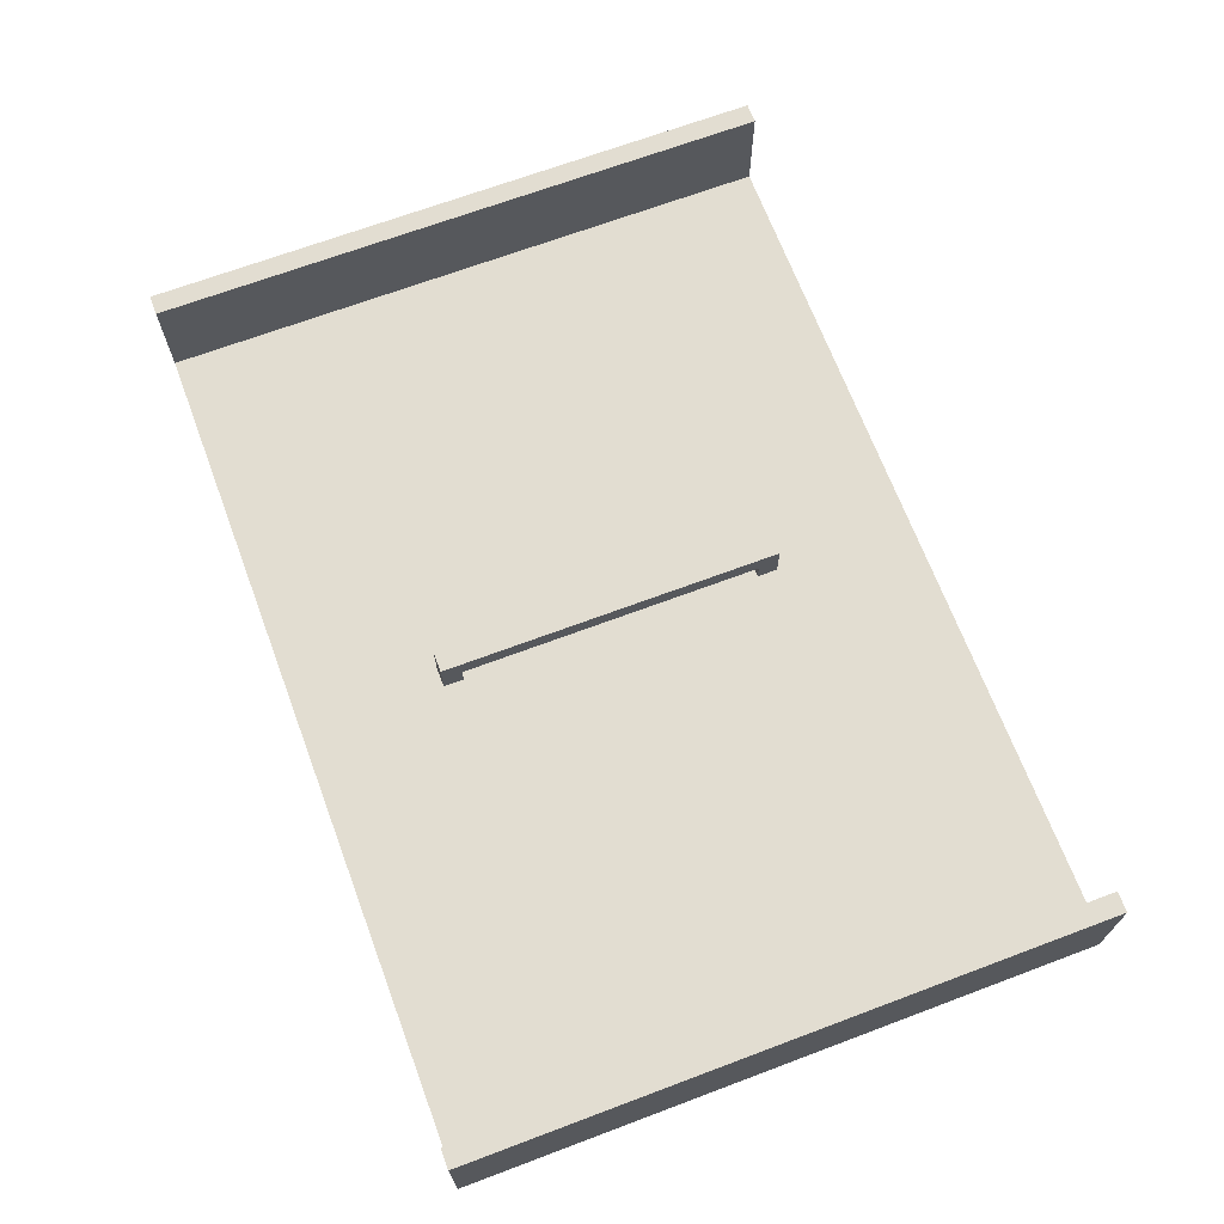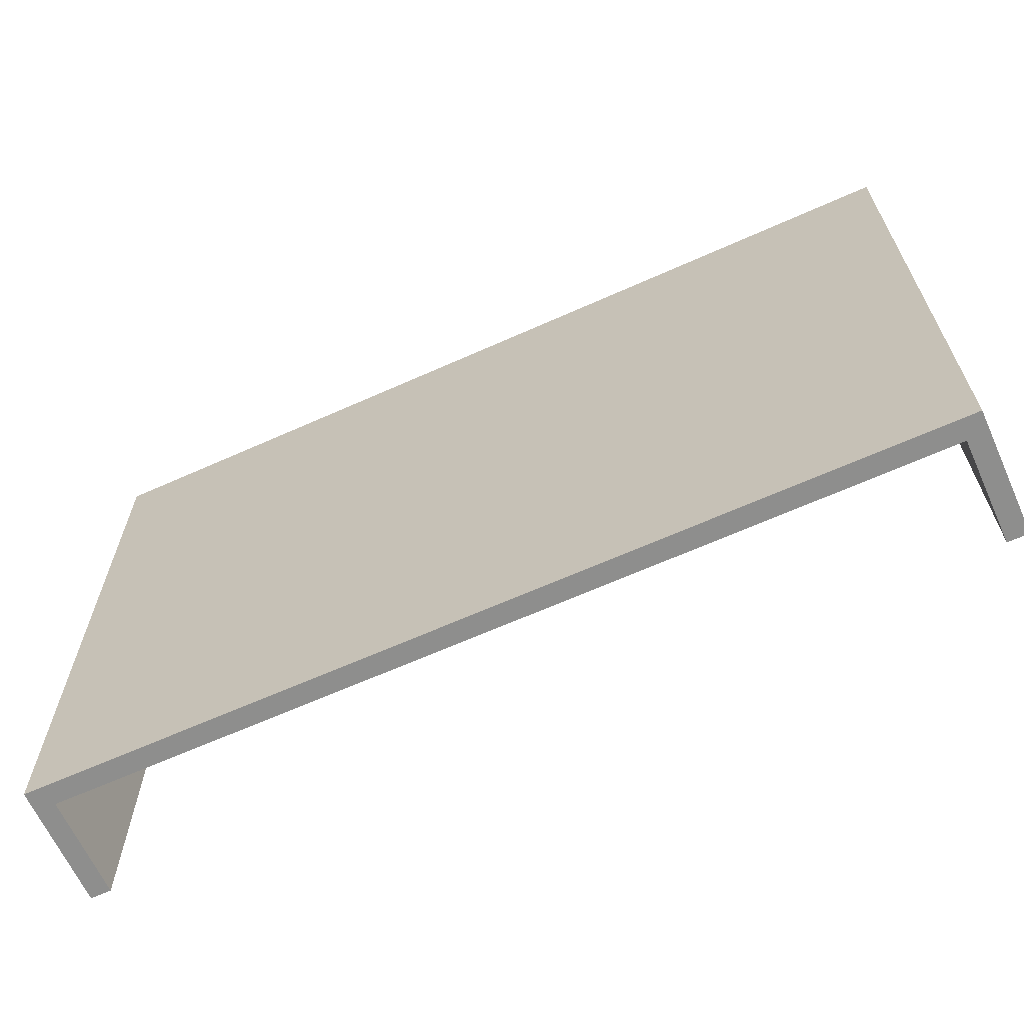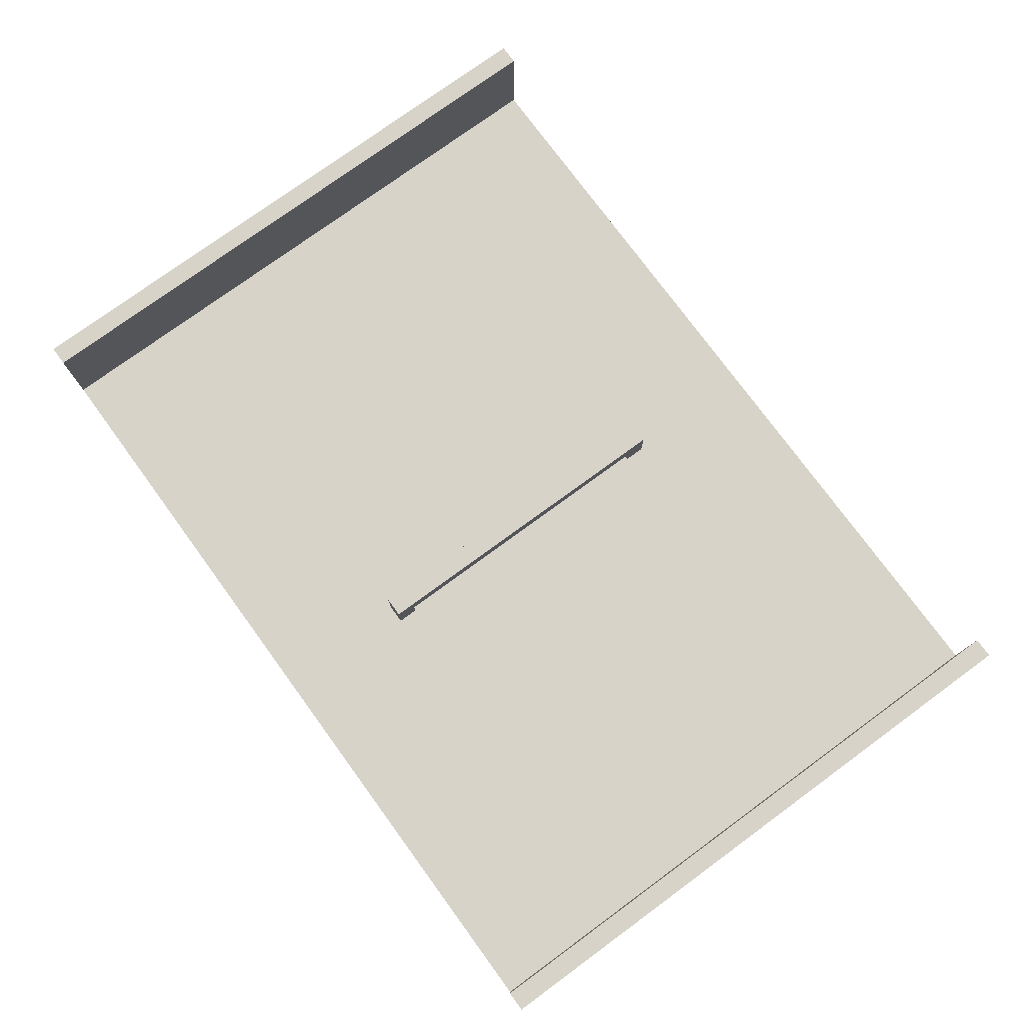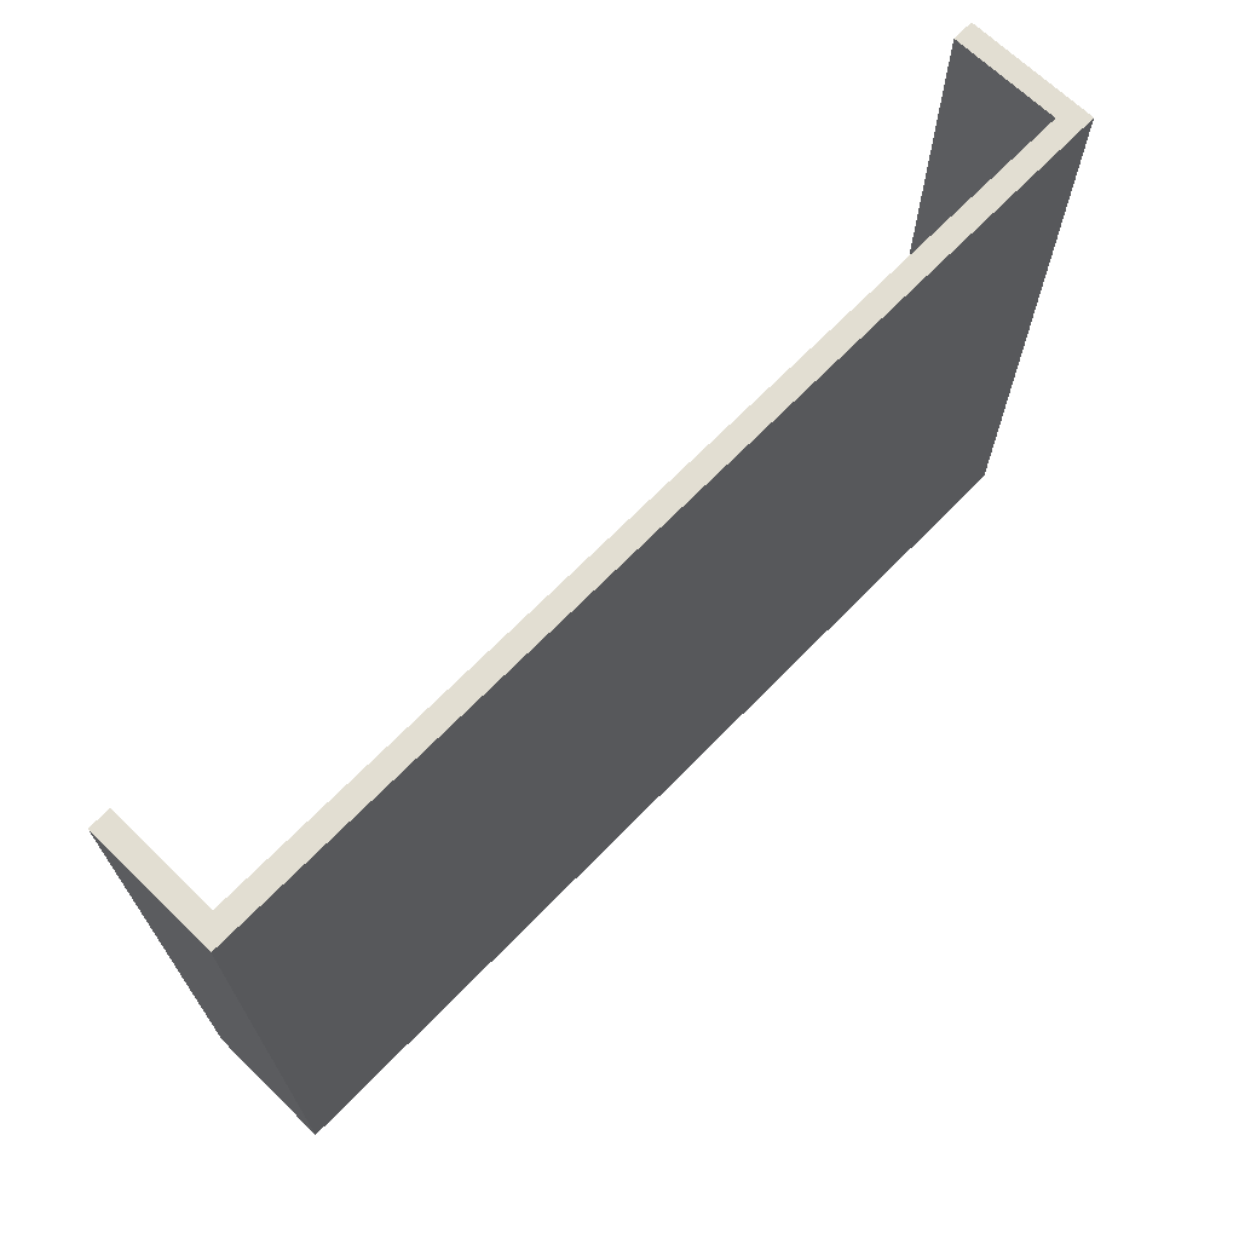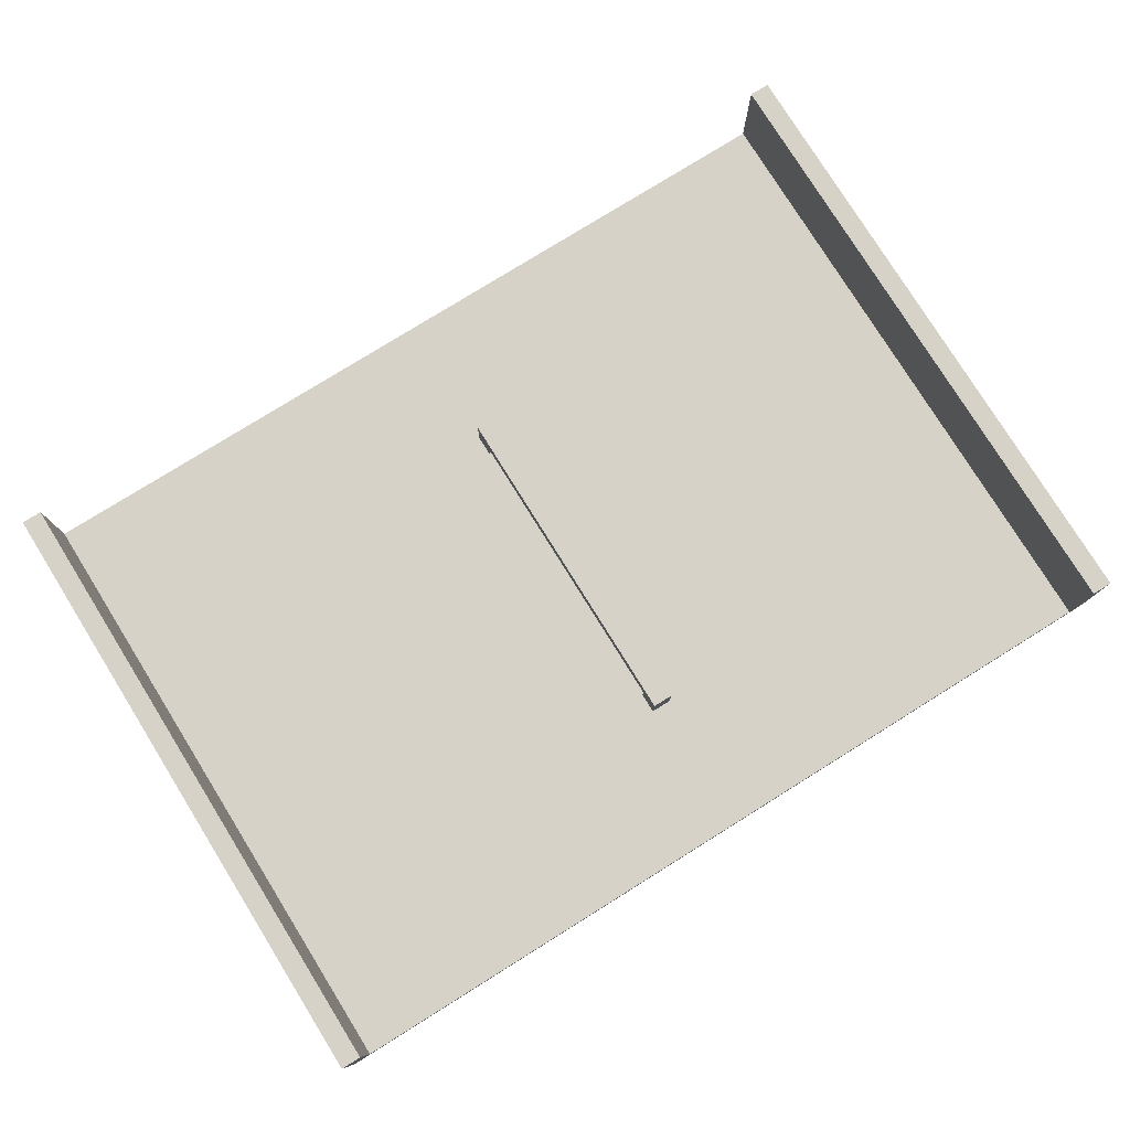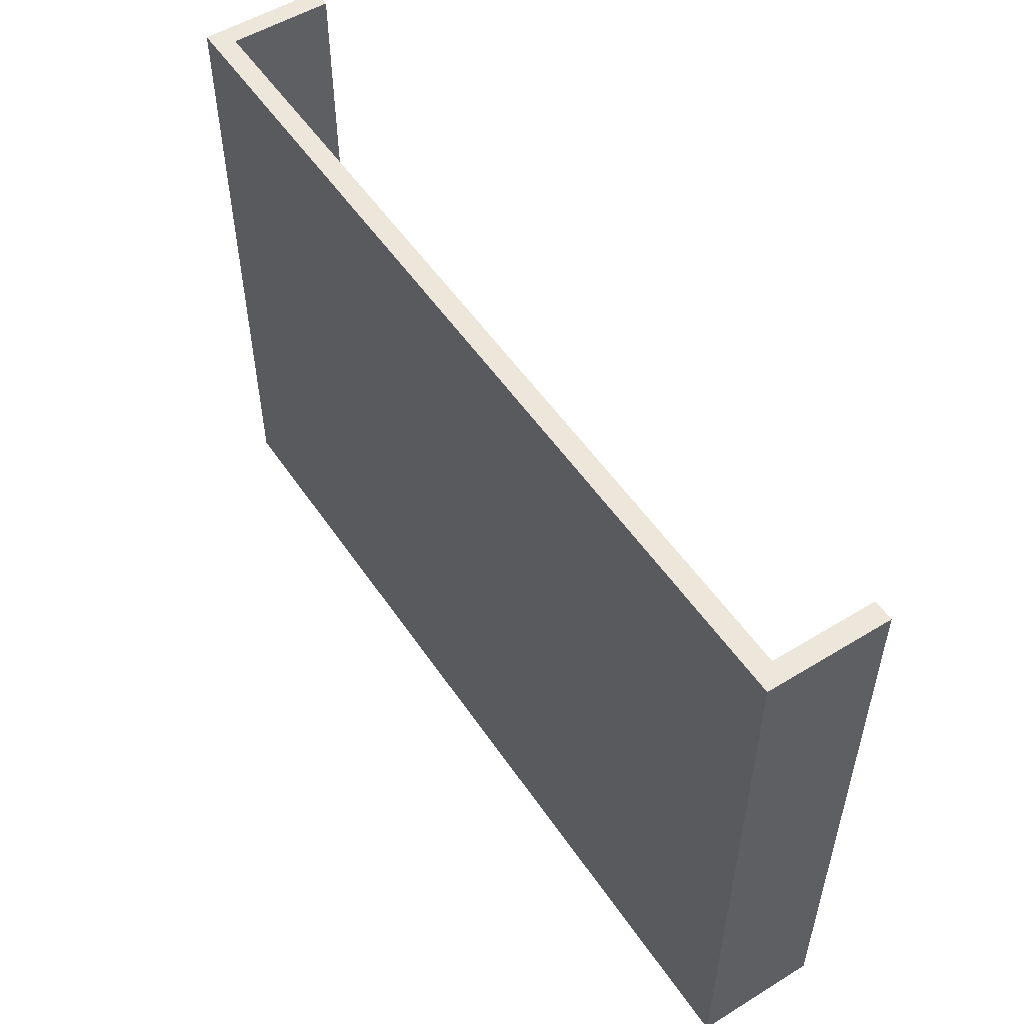
<metadata>
{"format":"obj","ext":"obj","renderer":"f3d","projection":"perspective","resolution":1024,"background":"white","views":[{"elev":68.4,"azim":69.4,"up":"+Y"},{"elev":-64.8,"azim":24.3,"up":"+Z"},{"elev":76.4,"azim":-126.2,"up":"+Y"},{"elev":68.0,"azim":-45.8,"up":"+Z"},{"elev":78.4,"azim":148.1,"up":"+Y"},{"elev":53.2,"azim":56.7,"up":"+Z"}]}
</metadata>
<code>
v -22 0 15.5
v -22 0 -15.5
v -22 1 15.5
v -22 1 -15.5
v -22 6 15.5
v -22 6 -15.5
v -1 1 8.5
v -1 1 7.5
v -1 1 -7.5
v -1 1 -8.5
v -1 2 7.5
v -1 2 -7.5
v -1 3 8.5
v -1 3 -8.5
v 21 1 15.5
v 21 1 -15.5
v 21 6 15.5
v 21 6 -15.5
v -21 1 15.5
v -21 1 -15.5
v -21 6 15.5
v -21 6 -15.5
v 0 1 8.5
v 0 1 7.5
v 0 1 -7.5
v 0 1 -8.5
v 0 2 7.5
v 0 2 -7.5
v 0 3 8.5
v 0 3 -8.5
v 22 0 15.5
v 22 0 -15.5
v 22 1 15.5
v 22 1 -15.5
v 22 6 15.5
v 22 6 -15.5
v -22 0 15.5
v -22 1 15.5
v -22 6 15.5
v -21 1 15.5
v -21 6 15.5
v 21 1 15.5
v 21 6 15.5
v 22 0 15.5
v 22 1 15.5
v 22 6 15.5
v -1 1 8.5
v -1 3 8.5
v 0 1 8.5
v 0 3 8.5
v -1 1 -7.5
v -1 2 -7.5
v 0 1 -7.5
v 0 2 -7.5
v -1 1 7.5
v -1 2 7.5
v 0 1 7.5
v 0 2 7.5
v -1 1 -8.5
v -1 3 -8.5
v 0 1 -8.5
v 0 3 -8.5
v -22 0 -15.5
v -22 1 -15.5
v -22 6 -15.5
v -21 1 -15.5
v -21 6 -15.5
v 21 1 -15.5
v 21 6 -15.5
v 22 0 -15.5
v 22 1 -15.5
v 22 6 -15.5
v -22 0 15.5
v 22 0 15.5
v -1 0 8.5
v 0 0 8.5
v -14 0 7.5
v -1 0 7.5
v 0 0 7.5
v 14 0 7.5
v -13 0 6.5
v 13 0 6.5
v -13 0 4.5
v 13 0 4.5
v -13 0 3.5
v -8 0 3.5
v -7 0 3.5
v 7 0 3.5
v 8 0 3.5
v 13 0 3.5
v -13 0 -3.5
v -8 0 -3.5
v -7 0 -3.5
v 7 0 -3.5
v 8 0 -3.5
v 13 0 -3.5
v -13 0 -4.5
v 13 0 -4.5
v -13 0 -6.5
v 13 0 -6.5
v -14 0 -7.5
v -1 0 -7.5
v 0 0 -7.5
v 14 0 -7.5
v -1 0 -8.5
v 0 0 -8.5
v -22 0 -15.5
v 22 0 -15.5
v -1 2 7.5
v 0 2 7.5
v -1 2 -7.5
v 0 2 -7.5
v -21 1 15.5
v 21 1 15.5
v -1 1 8.5
v 0 1 8.5
v -14 1 7.5
v -1 1 7.5
v 0 1 7.5
v 14 1 7.5
v -13 1 6.5
v 13 1 6.5
v -13 1 4.5
v 13 1 4.5
v -13 1 3.5
v -8 1 3.5
v -7 1 3.5
v 7 1 3.5
v 8 1 3.5
v 13 1 3.5
v -13 1 -3.5
v -8 1 -3.5
v -7 1 -3.5
v 7 1 -3.5
v 8 1 -3.5
v 13 1 -3.5
v -13 1 -4.5
v 13 1 -4.5
v -13 1 -6.5
v 13 1 -6.5
v -14 1 -7.5
v -1 1 -7.5
v 0 1 -7.5
v 14 1 -7.5
v -1 1 -8.5
v 0 1 -8.5
v -21 1 -15.5
v 21 1 -15.5
v -1 3 8.5
v 0 3 8.5
v -1 3 -8.5
v 0 3 -8.5
v -22 6 15.5
v -21 6 15.5
v 21 6 15.5
v 22 6 15.5
v -22 6 -15.5
v -21 6 -15.5
v 21 6 -15.5
v 22 6 -15.5
f 3 2 1
f 4 2 3
f 5 4 3
f 6 4 5
f 11 8 7
f 12 10 9
f 13 11 7
f 13 12 11
f 14 10 12
f 14 12 13
f 17 16 15
f 18 16 17
f 19 20 21
f 21 20 22
f 23 24 27
f 25 26 28
f 23 27 29
f 27 28 29
f 28 26 30
f 29 28 30
f 31 32 33
f 33 32 34
f 33 34 35
f 35 34 36
f 40 38 37
f 40 39 38
f 41 39 40
f 42 40 37
f 44 42 37
f 45 43 42
f 45 42 44
f 46 43 45
f 49 48 47
f 50 48 49
f 53 52 51
f 54 52 53
f 55 56 57
f 57 56 58
f 59 60 61
f 61 60 62
f 63 64 66
f 64 65 66
f 66 65 67
f 63 66 68
f 63 68 70
f 68 69 71
f 70 68 71
f 71 69 72
f 75 74 73
f 76 74 75
f 77 75 73
f 78 76 75
f 78 75 77
f 79 74 76
f 79 76 78
f 80 74 79
f 81 78 77
f 81 79 78
f 81 80 79
f 82 80 81
f 83 81 77
f 83 82 81
f 84 80 82
f 84 82 83
f 85 83 77
f 85 84 83
f 86 84 85
f 87 84 86
f 88 84 87
f 89 84 88
f 90 80 84
f 90 84 89
f 91 85 77
f 91 86 85
f 92 87 86
f 92 86 91
f 93 88 87
f 93 87 92
f 94 89 88
f 94 88 93
f 95 90 89
f 95 89 94
f 96 80 90
f 96 90 95
f 97 93 92
f 97 95 94
f 97 96 95
f 97 92 91
f 97 91 77
f 97 94 93
f 98 80 96
f 98 96 97
f 99 97 77
f 99 98 97
f 100 80 98
f 100 98 99
f 101 77 73
f 101 99 77
f 101 100 99
f 102 100 101
f 103 100 102
f 104 74 80
f 104 100 103
f 104 80 100
f 105 103 102
f 105 102 101
f 106 104 103
f 106 103 105
f 107 105 101
f 107 101 73
f 107 106 105
f 108 74 104
f 108 106 107
f 108 104 106
f 111 110 109
f 112 110 111
f 113 114 115
f 115 114 116
f 113 115 117
f 117 115 118
f 116 114 119
f 119 114 120
f 117 118 121
f 118 119 121
f 119 120 121
f 121 120 122
f 117 121 123
f 121 122 123
f 122 120 124
f 123 122 124
f 117 123 125
f 123 124 125
f 125 124 126
f 126 124 127
f 127 124 128
f 128 124 129
f 124 120 130
f 129 124 130
f 117 125 131
f 125 126 131
f 126 127 132
f 131 126 132
f 127 128 133
f 132 127 133
f 128 129 134
f 133 128 134
f 129 130 135
f 134 129 135
f 130 120 136
f 135 130 136
f 132 133 137
f 134 135 137
f 135 136 137
f 131 132 137
f 117 131 137
f 133 134 137
f 136 120 138
f 137 136 138
f 117 137 139
f 137 138 139
f 138 120 140
f 139 138 140
f 113 117 141
f 117 139 141
f 139 140 141
f 141 140 142
f 142 140 143
f 120 114 144
f 143 140 144
f 140 120 144
f 141 142 145
f 143 144 146
f 141 145 147
f 145 146 147
f 113 141 147
f 144 114 148
f 147 146 148
f 146 144 148
f 149 150 151
f 151 150 152
f 153 154 157
f 157 154 158
f 155 156 159
f 159 156 160

</code>
